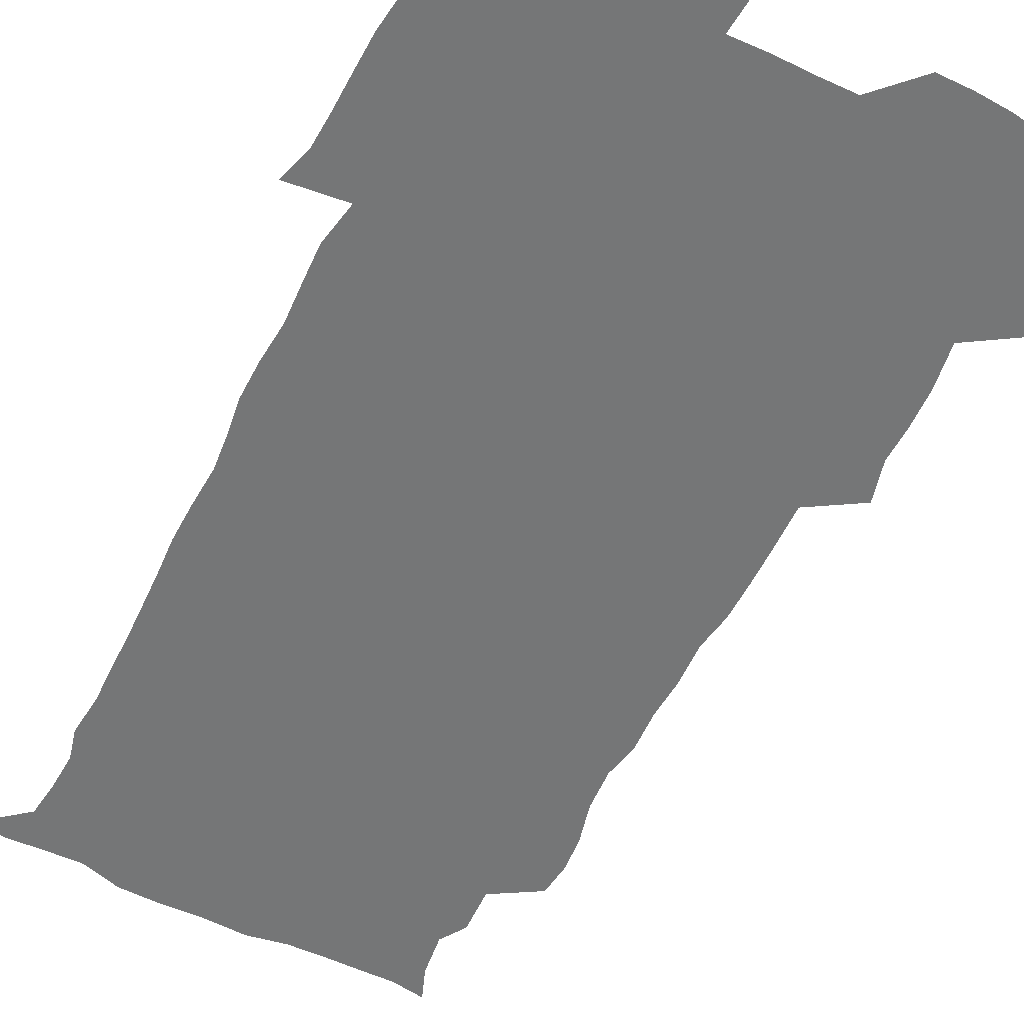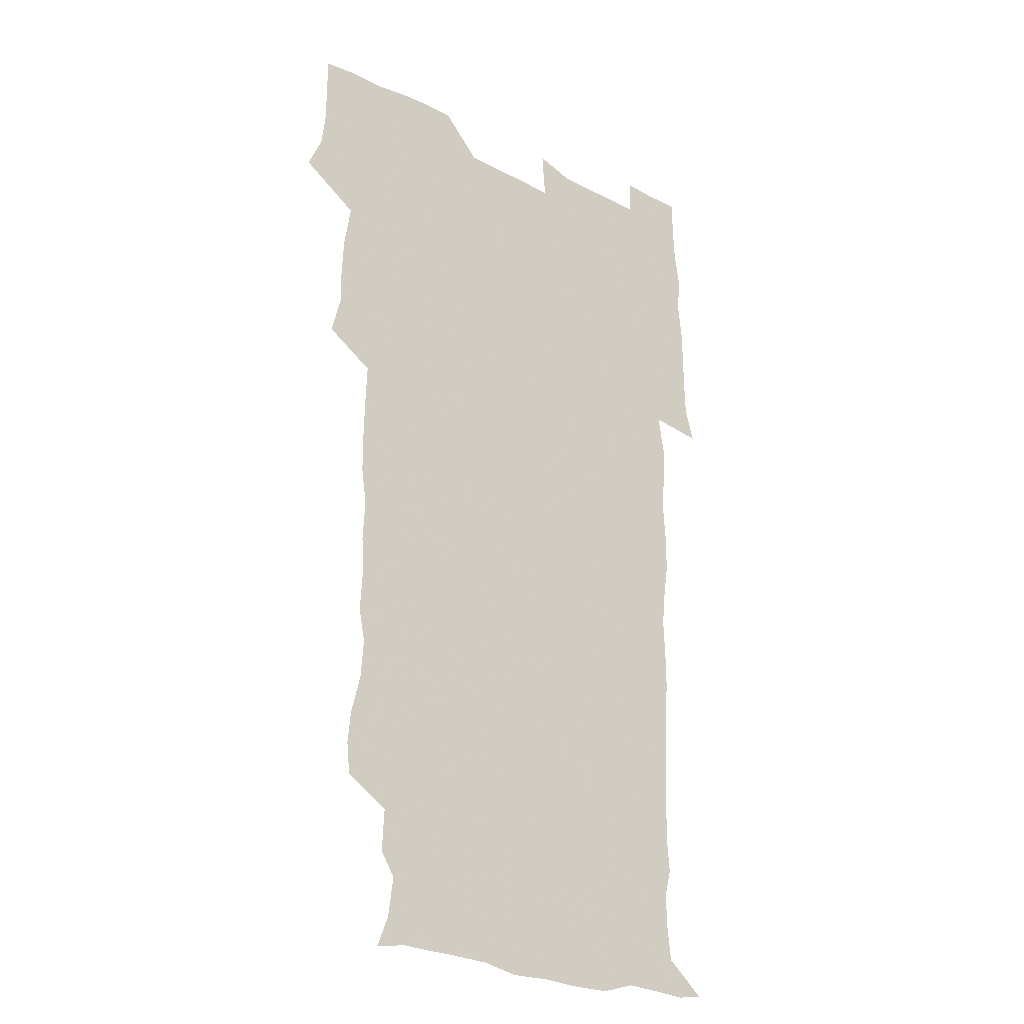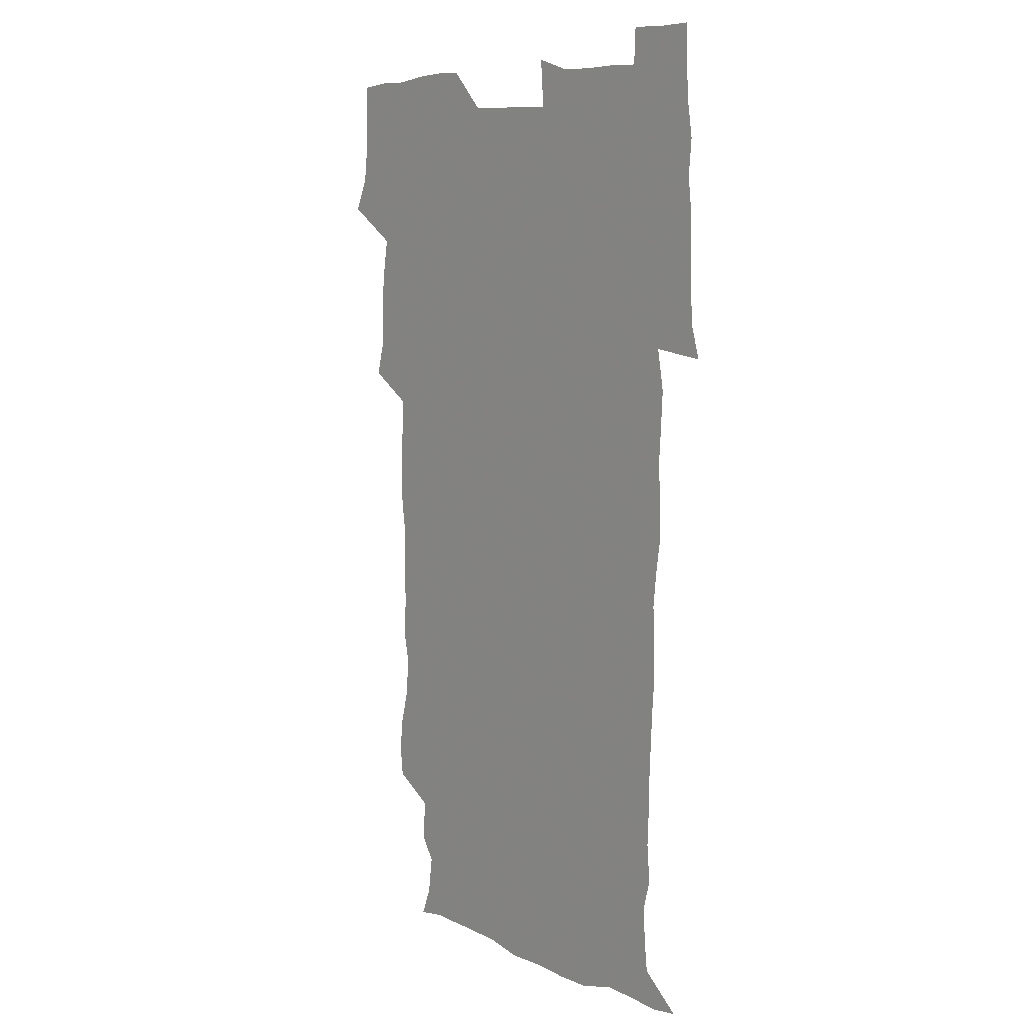
<metadata>
{"format":"obj","ext":"obj","renderer":"f3d","projection":"perspective","resolution":1024,"background":"white","views":[{"elev":-56.7,"azim":152.7,"up":"+Z"},{"elev":-24.3,"azim":-40.3,"up":"+Y"},{"elev":8.0,"azim":50.8,"up":"+Y"}]}
</metadata>
<code>
v 472.4 526.2 0
v 478.8 540.3 0
v 480.7 555 0
v 480.7 570.1 0
v 480.8 585.1 0
v 488.8 445.3 0
v 493.2 461.7 0
v 493 476.3 0
v 493.8 492.2 0
v 496.8 510.5 0
v 497.8 525.3 0
v 496.7 540 0
v 497.1 554.6 0
v 498.2 568.6 0
v 495.5 586.5 0
v 506.6 243.7 0
v 505.2 256.9 0
v 506.5 270.5 0
v 510.7 286.5 0
v 512 303.1 0
v 509.2 316.8 0
v 510.3 333.9 0
v 509.4 349.5 0
v 510.4 367.1 0
v 508.2 382 0
v 508.1 397.9 0
v 508.5 414.6 0
v 509.2 432.5 0
v 508.7 448.1 0
v 510.7 464.1 0
v 508.9 478.4 0
v 511 494.8 0
v 512.1 510.3 0
v 512.6 525.1 0
v 510.8 540.2 0
v 513.6 554.5 0
v 512.3 569.7 0
v 510.7 586.2 0
v 523.3 175.5 0
v 528.3 188.2 0
v 530.5 204.6 0
v 524.2 214.5 0
v 525.2 232.4 0
v 527.3 250.3 0
v 530.4 267.5 0
v 530.3 282.6 0
v 529.5 297 0
v 529.9 312.2 0
v 528.5 326.6 0
v 528.2 341.9 0
v 527.8 357.1 0
v 528 373 0
v 527.4 388.3 0
v 526.6 403.4 0
v 526 418.8 0
v 527.4 435.4 0
v 526.6 450.3 0
v 527.6 465.9 0
v 526.5 480.5 0
v 528.4 496.3 0
v 527.2 510.8 0
v 527.3 525.5 0
v 528 540.1 0
v 527.9 554.7 0
v 526.6 570.5 0
v 524.9 588.1 0
v 536.9 177.6 0
v 537.3 186.7 0
v 543.8 209.8 0
v 542.4 223.8 0
v 542.7 239.1 0
v 545.4 256.7 0
v 545.7 271.8 0
v 545.6 286.6 0
v 545.9 302 0
v 544.7 315.8 0
v 543.9 330.4 0
v 545.9 348 0
v 544.4 361.2 0
v 544 376.3 0
v 543.8 391.5 0
v 542.8 406.1 0
v 542.6 421.4 0
v 541.8 436 0
v 542.5 451.6 0
v 542.9 466.9 0
v 543 481.8 0
v 543 496.5 0
v 543 511 0
v 543.6 525.5 0
v 543.3 539.7 0
v 543.3 553.5 0
v 540.9 571.1 0
v 538.9 588.8 0
v 548.7 177.3 0
v 554.2 194.5 0
v 557.9 212.7 0
v 559.3 229.3 0
v 560.7 245.7 0
v 560.7 260.2 0
v 560.1 274.1 0
v 560.2 289.1 0
v 559.7 303.4 0
v 559.1 317.8 0
v 558.9 332.9 0
v 558.6 347.1 0
v 559.1 363.1 0
v 558.9 378 0
v 558.2 392.5 0
v 559 408.5 0
v 558.3 422.8 0
v 558 437.6 0
v 557.8 452.5 0
v 558.2 467.7 0
v 558.4 482.4 0
v 558.1 496.8 0
v 558.1 511.2 0
v 558 525.5 0
v 558 539.6 0
v 557.3 554 0
v 555.4 570.4 0
v 553 588.5 0
v 563.2 177.1 0
v 569 195.5 0
v 573.4 216.6 0
v 574.2 231.7 0
v 574.3 246.2 0
v 574.4 261 0
v 574.5 275.8 0
v 573.9 289.7 0
v 573.5 304.1 0
v 573.7 319.4 0
v 573.7 334.4 0
v 573.7 349.2 0
v 574.3 365.2 0
v 573.6 379.2 0
v 572.4 393 0
v 573 408.6 0
v 572.4 422.7 0
v 573.1 438.9 0
v 572.8 453.2 0
v 572.6 467.7 0
v 572.6 482.3 0
v 572.4 496.7 0
v 572.6 511.3 0
v 572.7 525.5 0
v 572.7 539.6 0
v 571.6 554.7 0
v 569.4 571.5 0
v 580 176.4 0
v 582.8 190.8 0
v 586.6 215.3 0
v 588.1 232.9 0
v 588.4 247.7 0
v 587.9 260.4 0
v 588.2 276.3 0
v 587.8 290.1 0
v 587.7 305 0
v 588 320.8 0
v 587.7 334.7 0
v 587.3 347.6 0
v 587.9 365.7 0
v 588.2 380.6 0
v 587.4 394.2 0
v 587.2 408.7 0
v 586.3 422.3 0
v 587.2 438.8 0
v 587.2 453.4 0
v 587 467.9 0
v 587.1 482.5 0
v 587.2 497 0
v 587.3 511.5 0
v 587 525.7 0
v 586.9 539.8 0
v 586.3 554.8 0
v 585 570.9 0
v 595.6 173.4 0
v 599.3 194.8 0
v 600.8 215.1 0
v 601.7 232.9 0
v 601.9 247.4 0
v 601.4 260.1 0
v 601.9 276.6 0
v 601.8 290.4 0
v 601.8 305.8 0
v 601.7 319.8 0
v 601.7 334.1 0
v 602 349.4 0
v 601.8 364.2 0
v 601.8 380.8 0
v 601.7 394.6 0
v 601.5 409.2 0
v 601.3 423.6 0
v 601.4 438.4 0
v 601.6 453.8 0
v 601.7 468.4 0
v 601.5 482.6 0
v 601.6 497.3 0
v 601.8 511.6 0
v 601.6 525.8 0
v 601.2 540.5 0
v 601.1 555 0
v 600.4 570.9 0
v 613 173.9 0
v 614.9 196.9 0
v 615.3 213.8 0
v 615.3 232 0
v 615.4 247.7 0
v 615.6 261.6 0
v 615.8 275.5 0
v 615.8 291.3 0
v 615.6 305.6 0
v 615.5 320.7 0
v 615.6 332.8 0
v 616.1 350.9 0
v 615.9 365.2 0
v 616 379.3 0
v 615.8 394.8 0
v 615.7 408.9 0
v 615.7 424.2 0
v 615.7 438.4 0
v 615.7 454.2 0
v 615.8 468.3 0
v 615.8 482.6 0
v 615.9 497.1 0
v 615.8 511.6 0
v 615.9 525.9 0
v 616 540 0
v 615.9 555 0
v 615.9 570.1 0
v 614.4 590.6 0
v 630.3 173.1 0
v 629.8 197 0
v 629.6 215.5 0
v 629.4 231 0
v 629.4 245.9 0
v 629.3 260.3 0
v 630.1 273.7 0
v 629.4 291.7 0
v 629.5 305.9 0
v 629.7 319.8 0
v 630 336 0
v 629.9 351 0
v 629.9 365.2 0
v 630 379.4 0
v 629.9 394.6 0
v 630 409.2 0
v 630.2 423.6 0
v 630.1 438.7 0
v 630.1 453.5 0
v 629.9 468.2 0
v 629.9 482.7 0
v 630.4 496.9 0
v 630 511.8 0
v 630.3 526 0
v 630.3 540.3 0
v 630.4 554.8 0
v 630.3 570.6 0
v 630.6 585.6 0
v 647.2 173.3 0
v 644.9 195.3 0
v 643.5 215.1 0
v 643 231 0
v 643.6 244.3 0
v 644.4 257 0
v 643.9 274.1 0
v 643.8 289.4 0
v 643.3 305 0
v 644.1 318.4 0
v 643.7 335.4 0
v 643.8 350 0
v 643.8 364.8 0
v 644.2 379 0
v 644.5 393.5 0
v 644.5 408.6 0
v 644.4 423.6 0
v 644.6 438.2 0
v 644.6 453.1 0
v 644.4 468 0
v 644.7 482.5 0
v 644.6 497.1 0
v 645.1 511.4 0
v 644.6 526.3 0
v 644.6 540.5 0
v 644.9 555.1 0
v 645 571 0
v 645.5 585.2 0
v 662.7 177.8 0
v 659.9 194.9 0
v 657.6 213.5 0
v 657.1 229 0
v 657.5 243.2 0
v 657.4 258.7 0
v 658.4 272.1 0
v 657.7 288.3 0
v 658.1 302.7 0
v 657.7 318.8 0
v 658.5 332.9 0
v 658.8 347.6 0
v 658.6 362.9 0
v 658.2 378.4 0
v 659.1 392.6 0
v 659.1 407.7 0
v 659.1 422.8 0
v 659.2 437.8 0
v 659.1 452.8 0
v 659.2 467.6 0
v 659.2 482.3 0
v 658.6 497.3 0
v 659.2 511.5 0
v 659.2 526.2 0
v 659.5 540.7 0
v 659.6 555.4 0
v 659.9 570.3 0
v 660.2 585.5 0
v 678.2 177.2 0
v 675.9 191.4 0
v 672.9 209.3 0
v 672 225.1 0
v 672.4 239.8 0
v 672.4 254.8 0
v 672.7 269.5 0
v 672.3 285.3 0
v 672.7 300.1 0
v 672.2 316.1 0
v 672.8 330.7 0
v 673.3 345.5 0
v 673.2 360.9 0
v 674.3 375.4 0
v 676.2 389.5 0
v 674.7 405.8 0
v 675.4 420.6 0
v 674.7 436.5 0
v 675.3 451.7 0
v 674.8 467 0
v 674.8 481.7 0
v 674.4 496.5 0
v 673.5 511.4 0
v 674.7 525.9 0
v 673.5 541.1 0
v 674.1 555.2 0
v 674.5 569.5 0
v 675.1 585.1 0
v 675.7 600.4 0
v 693.1 176.3 0
v 688.1 192.5 0
v 686.5 206.7 0
v 686 221.4 0
v 689.1 233.4 0
v 687.7 249.7 0
v 688.3 264.2 0
v 688.5 279.4 0
v 689.2 294.3 0
v 689.9 309.3 0
v 691 324.1 0
v 690.8 339.8 0
v 690.1 356.3 0
v 691.6 371.1 0
v 693.8 385.5 0
v 693.7 401 0
v 692.6 417.5 0
v 693.6 433.2 0
v 694.5 449.3 0
v 691.4 466.6 0
v 691.8 480.2 0
v 692.7 494.5 0
v 690.6 510.1 0
v 691.2 524.8 0
v 689.8 540.3 0
v 689.2 555.1 0
v 688.9 569.5 0
v 690.1 584.4 0
v 690.9 599.7 0
v 705.4 178.1 0
v 715.6 463.6 0
v 711.5 478.1 0
v 710.9 492.2 0
v 710.7 507.1 0
v 710.5 522.3 0
v 708.7 538.3 0
v 710 553.7 0
v 707.6 569.5 0
v 706.8 584.9 0
v 706.8 600 0
f 10 11 1
f 1 11 2
f 11 12 2
f 2 12 3
f 12 13 3
f 3 13 4
f 13 14 4
f 4 14 5
f 14 15 5
f 28 29 6
f 6 29 7
f 29 30 7
f 7 30 8
f 30 31 8
f 8 31 9
f 31 32 9
f 9 32 10
f 32 33 10
f 10 33 11
f 33 34 11
f 11 34 12
f 34 35 12
f 12 35 13
f 35 36 13
f 13 36 14
f 36 37 14
f 14 37 15
f 37 38 15
f 43 44 16
f 16 44 17
f 44 45 17
f 17 45 18
f 45 46 18
f 18 46 19
f 46 47 19
f 19 47 20
f 47 48 20
f 20 48 21
f 48 49 21
f 21 49 22
f 49 50 22
f 22 50 23
f 50 51 23
f 23 51 24
f 51 52 24
f 24 52 25
f 52 53 25
f 25 53 26
f 53 54 26
f 26 54 27
f 54 55 27
f 27 55 28
f 55 56 28
f 28 56 29
f 56 57 29
f 29 57 30
f 57 58 30
f 30 58 31
f 58 59 31
f 31 59 32
f 59 60 32
f 32 60 33
f 60 61 33
f 33 61 34
f 61 62 34
f 34 62 35
f 62 63 35
f 35 63 36
f 63 64 36
f 36 64 37
f 64 65 37
f 37 65 38
f 65 66 38
f 39 67 40
f 67 68 40
f 40 68 41
f 68 69 41
f 41 69 42
f 69 70 42
f 42 70 43
f 70 71 43
f 43 71 44
f 71 72 44
f 44 72 45
f 72 73 45
f 45 73 46
f 73 74 46
f 46 74 47
f 74 75 47
f 47 75 48
f 75 76 48
f 48 76 49
f 76 77 49
f 49 77 50
f 77 78 50
f 50 78 51
f 78 79 51
f 51 79 52
f 79 80 52
f 52 80 53
f 80 81 53
f 53 81 54
f 81 82 54
f 54 82 55
f 82 83 55
f 55 83 56
f 83 84 56
f 56 84 57
f 84 85 57
f 57 85 58
f 85 86 58
f 58 86 59
f 86 87 59
f 59 87 60
f 87 88 60
f 60 88 61
f 88 89 61
f 61 89 62
f 89 90 62
f 62 90 63
f 90 91 63
f 63 91 64
f 91 92 64
f 64 92 65
f 92 93 65
f 65 93 66
f 93 94 66
f 67 95 68
f 95 96 68
f 68 96 69
f 96 97 69
f 69 97 70
f 97 98 70
f 70 98 71
f 98 99 71
f 71 99 72
f 99 100 72
f 72 100 73
f 100 101 73
f 73 101 74
f 101 102 74
f 74 102 75
f 102 103 75
f 75 103 76
f 103 104 76
f 76 104 77
f 104 105 77
f 77 105 78
f 105 106 78
f 78 106 79
f 106 107 79
f 79 107 80
f 107 108 80
f 80 108 81
f 108 109 81
f 81 109 82
f 109 110 82
f 82 110 83
f 110 111 83
f 83 111 84
f 111 112 84
f 84 112 85
f 112 113 85
f 85 113 86
f 113 114 86
f 86 114 87
f 114 115 87
f 87 115 88
f 115 116 88
f 88 116 89
f 116 117 89
f 89 117 90
f 117 118 90
f 90 118 91
f 118 119 91
f 91 119 92
f 119 120 92
f 92 120 93
f 120 121 93
f 93 121 94
f 121 122 94
f 95 123 96
f 123 124 96
f 96 124 97
f 124 125 97
f 97 125 98
f 125 126 98
f 98 126 99
f 126 127 99
f 99 127 100
f 127 128 100
f 100 128 101
f 128 129 101
f 101 129 102
f 129 130 102
f 102 130 103
f 130 131 103
f 103 131 104
f 131 132 104
f 104 132 105
f 132 133 105
f 105 133 106
f 133 134 106
f 106 134 107
f 134 135 107
f 107 135 108
f 135 136 108
f 108 136 109
f 136 137 109
f 109 137 110
f 137 138 110
f 110 138 111
f 138 139 111
f 111 139 112
f 139 140 112
f 112 140 113
f 140 141 113
f 113 141 114
f 141 142 114
f 114 142 115
f 142 143 115
f 115 143 116
f 143 144 116
f 116 144 117
f 144 145 117
f 117 145 118
f 145 146 118
f 118 146 119
f 146 147 119
f 119 147 120
f 147 148 120
f 120 148 121
f 148 149 121
f 121 149 122
f 123 150 124
f 150 151 124
f 124 151 125
f 151 152 125
f 125 152 126
f 152 153 126
f 126 153 127
f 153 154 127
f 127 154 128
f 154 155 128
f 128 155 129
f 155 156 129
f 129 156 130
f 156 157 130
f 130 157 131
f 157 158 131
f 131 158 132
f 158 159 132
f 132 159 133
f 159 160 133
f 133 160 134
f 160 161 134
f 134 161 135
f 161 162 135
f 135 162 136
f 162 163 136
f 136 163 137
f 163 164 137
f 137 164 138
f 164 165 138
f 138 165 139
f 165 166 139
f 139 166 140
f 166 167 140
f 140 167 141
f 167 168 141
f 141 168 142
f 168 169 142
f 142 169 143
f 169 170 143
f 143 170 144
f 170 171 144
f 144 171 145
f 171 172 145
f 145 172 146
f 172 173 146
f 146 173 147
f 173 174 147
f 147 174 148
f 174 175 148
f 148 175 149
f 175 176 149
f 150 177 151
f 177 178 151
f 151 178 152
f 178 179 152
f 152 179 153
f 179 180 153
f 153 180 154
f 180 181 154
f 154 181 155
f 181 182 155
f 155 182 156
f 182 183 156
f 156 183 157
f 183 184 157
f 157 184 158
f 184 185 158
f 158 185 159
f 185 186 159
f 159 186 160
f 186 187 160
f 160 187 161
f 187 188 161
f 161 188 162
f 188 189 162
f 162 189 163
f 189 190 163
f 163 190 164
f 190 191 164
f 164 191 165
f 191 192 165
f 165 192 166
f 192 193 166
f 166 193 167
f 193 194 167
f 167 194 168
f 194 195 168
f 168 195 169
f 195 196 169
f 169 196 170
f 196 197 170
f 170 197 171
f 197 198 171
f 171 198 172
f 198 199 172
f 172 199 173
f 199 200 173
f 173 200 174
f 200 201 174
f 174 201 175
f 201 202 175
f 175 202 176
f 202 203 176
f 177 204 178
f 204 205 178
f 178 205 179
f 205 206 179
f 179 206 180
f 206 207 180
f 180 207 181
f 207 208 181
f 181 208 182
f 208 209 182
f 182 209 183
f 209 210 183
f 183 210 184
f 210 211 184
f 184 211 185
f 211 212 185
f 185 212 186
f 212 213 186
f 186 213 187
f 213 214 187
f 187 214 188
f 214 215 188
f 188 215 189
f 215 216 189
f 189 216 190
f 216 217 190
f 190 217 191
f 217 218 191
f 191 218 192
f 218 219 192
f 192 219 193
f 219 220 193
f 193 220 194
f 220 221 194
f 194 221 195
f 221 222 195
f 195 222 196
f 222 223 196
f 196 223 197
f 223 224 197
f 197 224 198
f 224 225 198
f 198 225 199
f 225 226 199
f 199 226 200
f 226 227 200
f 200 227 201
f 227 228 201
f 201 228 202
f 228 229 202
f 202 229 203
f 229 230 203
f 204 232 205
f 232 233 205
f 205 233 206
f 233 234 206
f 206 234 207
f 234 235 207
f 207 235 208
f 235 236 208
f 208 236 209
f 236 237 209
f 209 237 210
f 237 238 210
f 210 238 211
f 238 239 211
f 211 239 212
f 239 240 212
f 212 240 213
f 240 241 213
f 213 241 214
f 241 242 214
f 214 242 215
f 242 243 215
f 215 243 216
f 243 244 216
f 216 244 217
f 244 245 217
f 217 245 218
f 245 246 218
f 218 246 219
f 246 247 219
f 219 247 220
f 247 248 220
f 220 248 221
f 248 249 221
f 221 249 222
f 249 250 222
f 222 250 223
f 250 251 223
f 223 251 224
f 251 252 224
f 224 252 225
f 252 253 225
f 225 253 226
f 253 254 226
f 226 254 227
f 254 255 227
f 227 255 228
f 255 256 228
f 228 256 229
f 256 257 229
f 229 257 230
f 257 258 230
f 230 258 231
f 258 259 231
f 232 260 233
f 260 261 233
f 233 261 234
f 261 262 234
f 234 262 235
f 262 263 235
f 235 263 236
f 263 264 236
f 236 264 237
f 264 265 237
f 237 265 238
f 265 266 238
f 238 266 239
f 266 267 239
f 239 267 240
f 267 268 240
f 240 268 241
f 268 269 241
f 241 269 242
f 269 270 242
f 242 270 243
f 270 271 243
f 243 271 244
f 271 272 244
f 244 272 245
f 272 273 245
f 245 273 246
f 273 274 246
f 246 274 247
f 274 275 247
f 247 275 248
f 275 276 248
f 248 276 249
f 276 277 249
f 249 277 250
f 277 278 250
f 250 278 251
f 278 279 251
f 251 279 252
f 279 280 252
f 252 280 253
f 280 281 253
f 253 281 254
f 281 282 254
f 254 282 255
f 282 283 255
f 255 283 256
f 283 284 256
f 256 284 257
f 284 285 257
f 257 285 258
f 285 286 258
f 258 286 259
f 286 287 259
f 260 288 261
f 288 289 261
f 261 289 262
f 289 290 262
f 262 290 263
f 290 291 263
f 263 291 264
f 291 292 264
f 264 292 265
f 292 293 265
f 265 293 266
f 293 294 266
f 266 294 267
f 294 295 267
f 267 295 268
f 295 296 268
f 268 296 269
f 296 297 269
f 269 297 270
f 297 298 270
f 270 298 271
f 298 299 271
f 271 299 272
f 299 300 272
f 272 300 273
f 300 301 273
f 273 301 274
f 301 302 274
f 274 302 275
f 302 303 275
f 275 303 276
f 303 304 276
f 276 304 277
f 304 305 277
f 277 305 278
f 305 306 278
f 278 306 279
f 306 307 279
f 279 307 280
f 307 308 280
f 280 308 281
f 308 309 281
f 281 309 282
f 309 310 282
f 282 310 283
f 310 311 283
f 283 311 284
f 311 312 284
f 284 312 285
f 312 313 285
f 285 313 286
f 313 314 286
f 286 314 287
f 314 315 287
f 288 316 289
f 316 317 289
f 289 317 290
f 317 318 290
f 290 318 291
f 318 319 291
f 291 319 292
f 319 320 292
f 292 320 293
f 320 321 293
f 293 321 294
f 321 322 294
f 294 322 295
f 322 323 295
f 295 323 296
f 323 324 296
f 296 324 297
f 324 325 297
f 297 325 298
f 325 326 298
f 298 326 299
f 326 327 299
f 299 327 300
f 327 328 300
f 300 328 301
f 328 329 301
f 301 329 302
f 329 330 302
f 302 330 303
f 330 331 303
f 303 331 304
f 331 332 304
f 304 332 305
f 332 333 305
f 305 333 306
f 333 334 306
f 306 334 307
f 334 335 307
f 307 335 308
f 335 336 308
f 308 336 309
f 336 337 309
f 309 337 310
f 337 338 310
f 310 338 311
f 338 339 311
f 311 339 312
f 339 340 312
f 312 340 313
f 340 341 313
f 313 341 314
f 341 342 314
f 314 342 315
f 342 343 315
f 316 345 317
f 345 346 317
f 317 346 318
f 346 347 318
f 318 347 319
f 347 348 319
f 319 348 320
f 348 349 320
f 320 349 321
f 349 350 321
f 321 350 322
f 350 351 322
f 322 351 323
f 351 352 323
f 323 352 324
f 352 353 324
f 324 353 325
f 353 354 325
f 325 354 326
f 354 355 326
f 326 355 327
f 355 356 327
f 327 356 328
f 356 357 328
f 328 357 329
f 357 358 329
f 329 358 330
f 358 359 330
f 330 359 331
f 359 360 331
f 331 360 332
f 360 361 332
f 332 361 333
f 361 362 333
f 333 362 334
f 362 363 334
f 334 363 335
f 363 364 335
f 335 364 336
f 364 365 336
f 336 365 337
f 365 366 337
f 337 366 338
f 366 367 338
f 338 367 339
f 367 368 339
f 339 368 340
f 368 369 340
f 340 369 341
f 369 370 341
f 341 370 342
f 370 371 342
f 342 371 343
f 371 372 343
f 343 372 344
f 372 373 344
f 345 374 346
f 364 375 365
f 375 376 365
f 365 376 366
f 376 377 366
f 366 377 367
f 377 378 367
f 367 378 368
f 378 379 368
f 368 379 369
f 379 380 369
f 369 380 370
f 380 381 370
f 370 381 371
f 381 382 371
f 371 382 372
f 382 383 372
f 372 383 373
f 383 384 373

</code>
